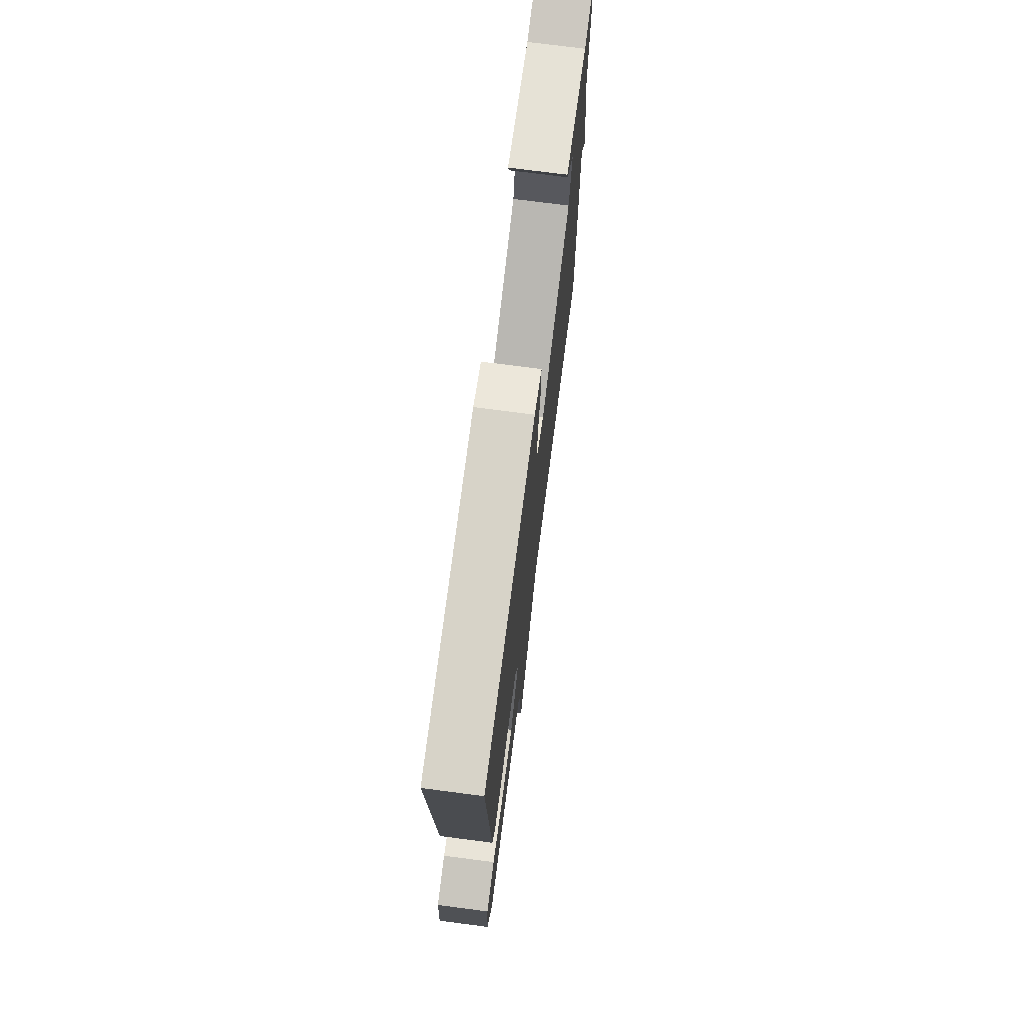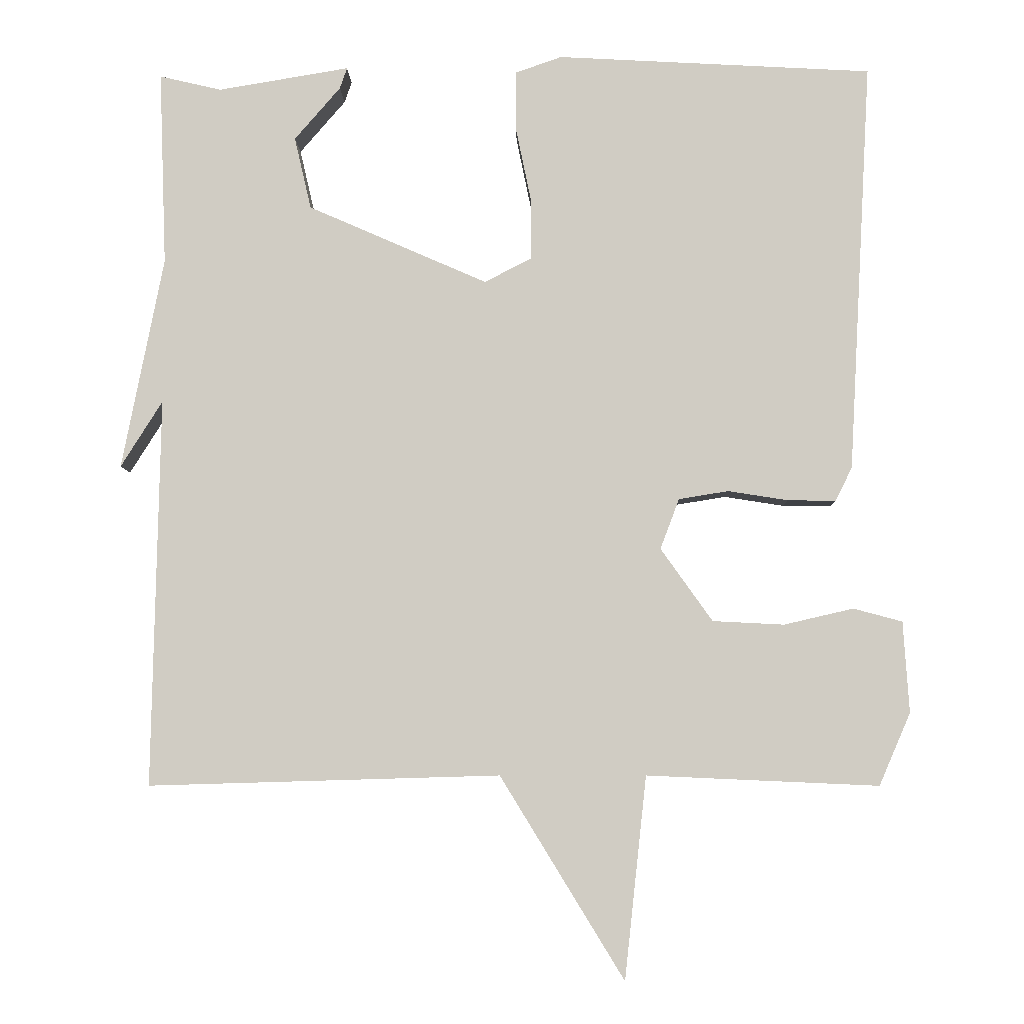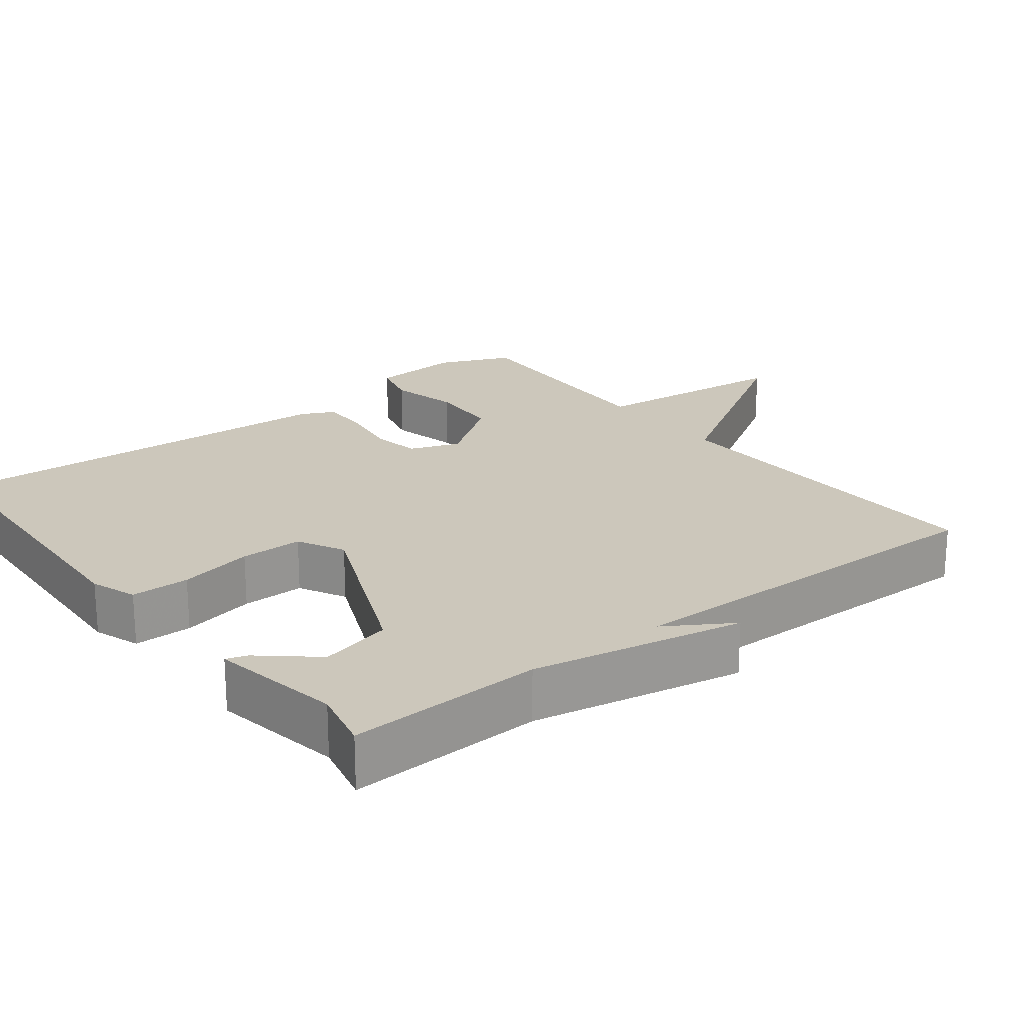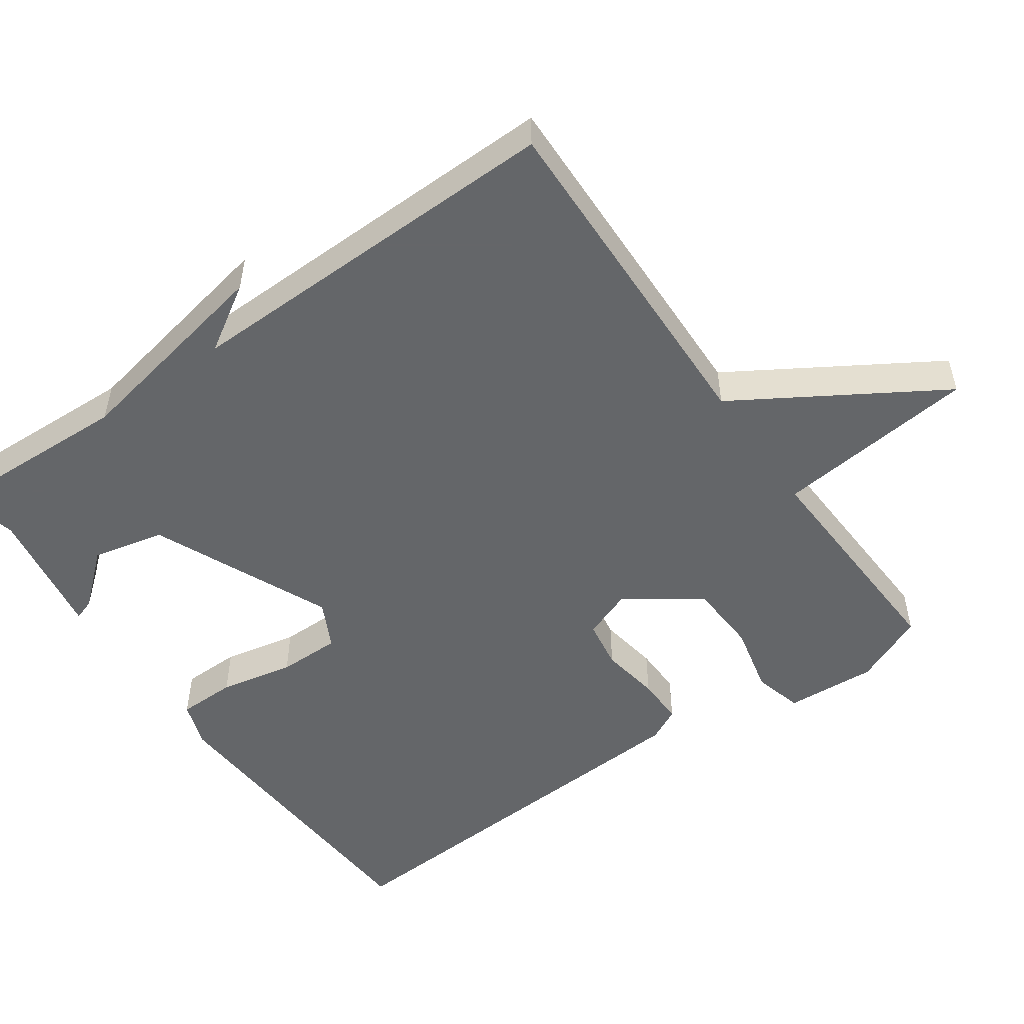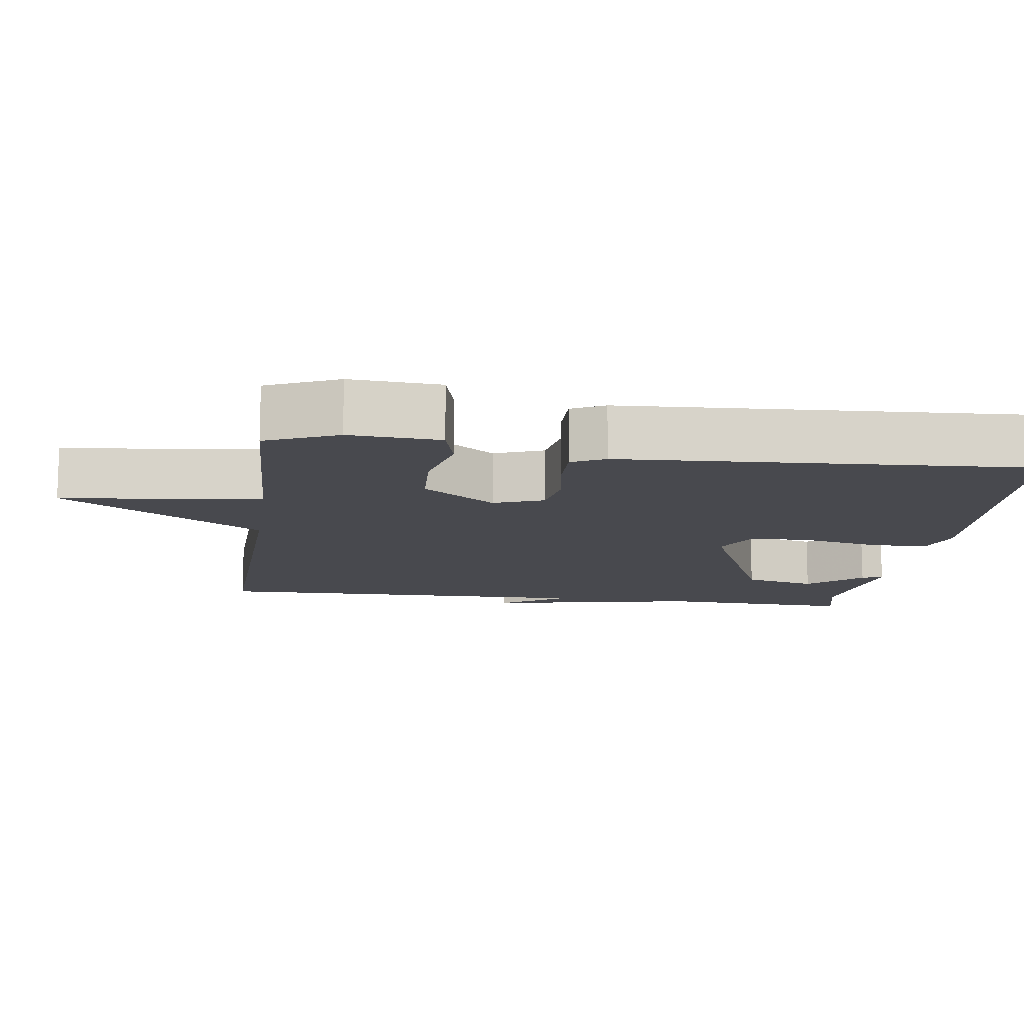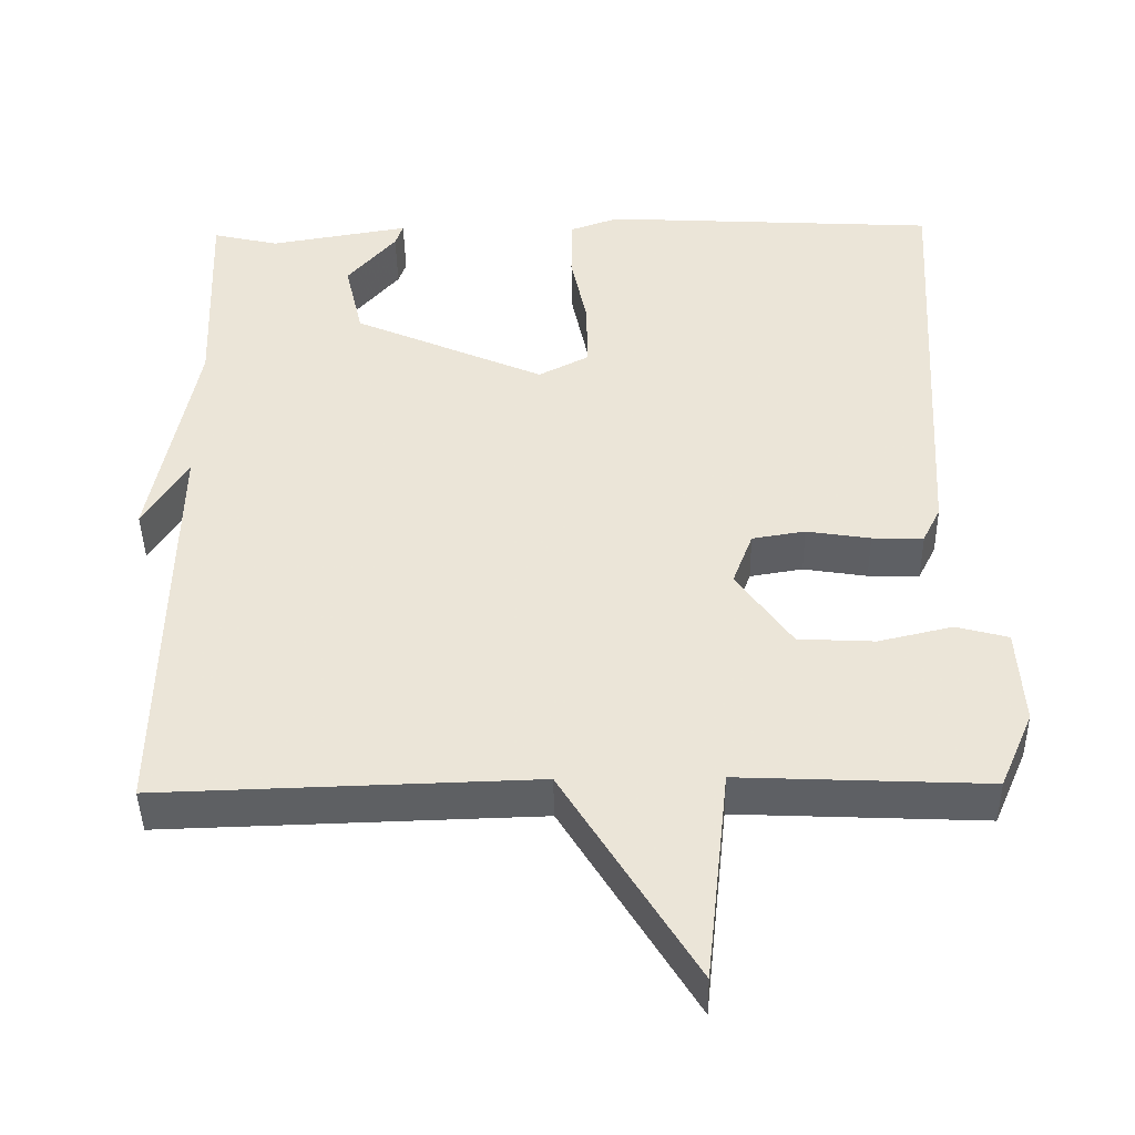
<metadata>
{"format":"obj","ext":"obj","renderer":"f3d","projection":"perspective","resolution":1024,"background":"white","views":[{"elev":73.7,"azim":-82.6,"up":"+Z"},{"elev":-6.2,"azim":-178.6,"up":"+Z"},{"elev":21.7,"azim":51.8,"up":"+Y"},{"elev":-51.7,"azim":125.1,"up":"+Y"},{"elev":-12.7,"azim":-97.9,"up":"+Y"},{"elev":-42.9,"azim":-179.0,"up":"+Z"}]}
</metadata>
<code>
v 0.5 0.07 0.5
v 0.49 0.07 0.233
v 0.547 0.07 -0.058
v 0.49 0.07 0.033
v 0.5 0.07 -0.5
v 0.018 0.07 -0.486
v -0.152 0.07 -0.763
v -0.182 0.07 -0.486
v -0.5 0.07 -0.5
v -0.543 0.07 -0.401
v -0.535 0.07 -0.276
v -0.468 0.07 -0.258
v -0.373 0.07 -0.28
v -0.275 0.07 -0.275
v -0.204 0.07 -0.175
v -0.23 0.07 -0.106
v -0.298 0.07 -0.095
v -0.38 0.07 -0.108
v -0.446 0.07 -0.109
v -0.469 0.07 -0.063
v -0.5 0.07 0.5
v -0.068 0.07 0.524
v -0.005 0.07 0.502
v -0.004 0.07 0.422
v -0.025 0.07 0.32
v -0.025 0.07 0.234
v 0.039 0.07 0.201
v 0.285 0.07 0.309
v 0.308 0.07 0.408
v 0.245 0.07 0.481
v 0.235 0.07 0.51
v 0.415 0.07 0.48
v 0.5 0 0.5
v 0.49 0 0.233
v 0.547 0 -0.058
v 0.49 0 0.033
v 0.5 0 -0.5
v 0.018 0 -0.486
v -0.152 0 -0.763
v -0.182 0 -0.486
v -0.5 0 -0.5
v -0.543 0 -0.401
v -0.535 0 -0.276
v -0.468 0 -0.258
v -0.373 0 -0.28
v -0.275 0 -0.275
v -0.204 0 -0.175
v -0.23 0 -0.106
v -0.298 0 -0.095
v -0.38 0 -0.108
v -0.446 0 -0.109
v -0.469 0 -0.063
v -0.5 0 0.5
v -0.068 0 0.524
v -0.005 0 0.502
v -0.004 0 0.422
v -0.025 0 0.32
v -0.025 0 0.234
v 0.039 0 0.201
v 0.285 0 0.309
v 0.308 0 0.408
v 0.245 0 0.481
v 0.235 0 0.51
v 0.415 0 0.48
f 29 30 31 32
f 32 1 2
f 29 32 2
f 28 29 2
f 27 28 2
f 23 24 25
f 22 23 25
f 21 22 25
f 20 21 25
f 19 20 25
f 18 19 25
f 17 18 25
f 16 17 25 26
f 15 16 26 27
f 11 12 13
f 10 11 13
f 9 10 13
f 8 9 13
f 8 13 14
f 6 7 8
f 6 8 14 15
f 6 15 27
f 5 6 27
f 4 5 27
f 4 27 2
f 2 3 4
f 64 63 62 61
f 34 33 64
f 34 64 61
f 34 61 60
f 34 60 59
f 57 56 55
f 57 55 54
f 57 54 53
f 57 53 52
f 57 52 51
f 57 51 50
f 57 50 49
f 58 57 49 48
f 59 58 48 47
f 45 44 43
f 45 43 42
f 45 42 41
f 45 41 40
f 46 45 40
f 40 39 38
f 47 46 40 38
f 59 47 38
f 59 38 37
f 59 37 36
f 34 59 36
f 36 35 34
f 1 33 34 2
f 2 34 35 3
f 3 35 36 4
f 4 36 37 5
f 5 37 38 6
f 6 38 39 7
f 7 39 40 8
f 8 40 41 9
f 9 41 42 10
f 10 42 43 11
f 11 43 44 12
f 12 44 45 13
f 13 45 46 14
f 14 46 47 15
f 15 47 48 16
f 16 48 49 17
f 17 49 50 18
f 18 50 51 19
f 19 51 52 20
f 20 52 53 21
f 21 53 54 22
f 22 54 55 23
f 23 55 56 24
f 24 56 57 25
f 25 57 58 26
f 26 58 59 27
f 27 59 60 28
f 28 60 61 29
f 29 61 62 30
f 30 62 63 31
f 31 63 64 32
f 32 64 33 1

</code>
